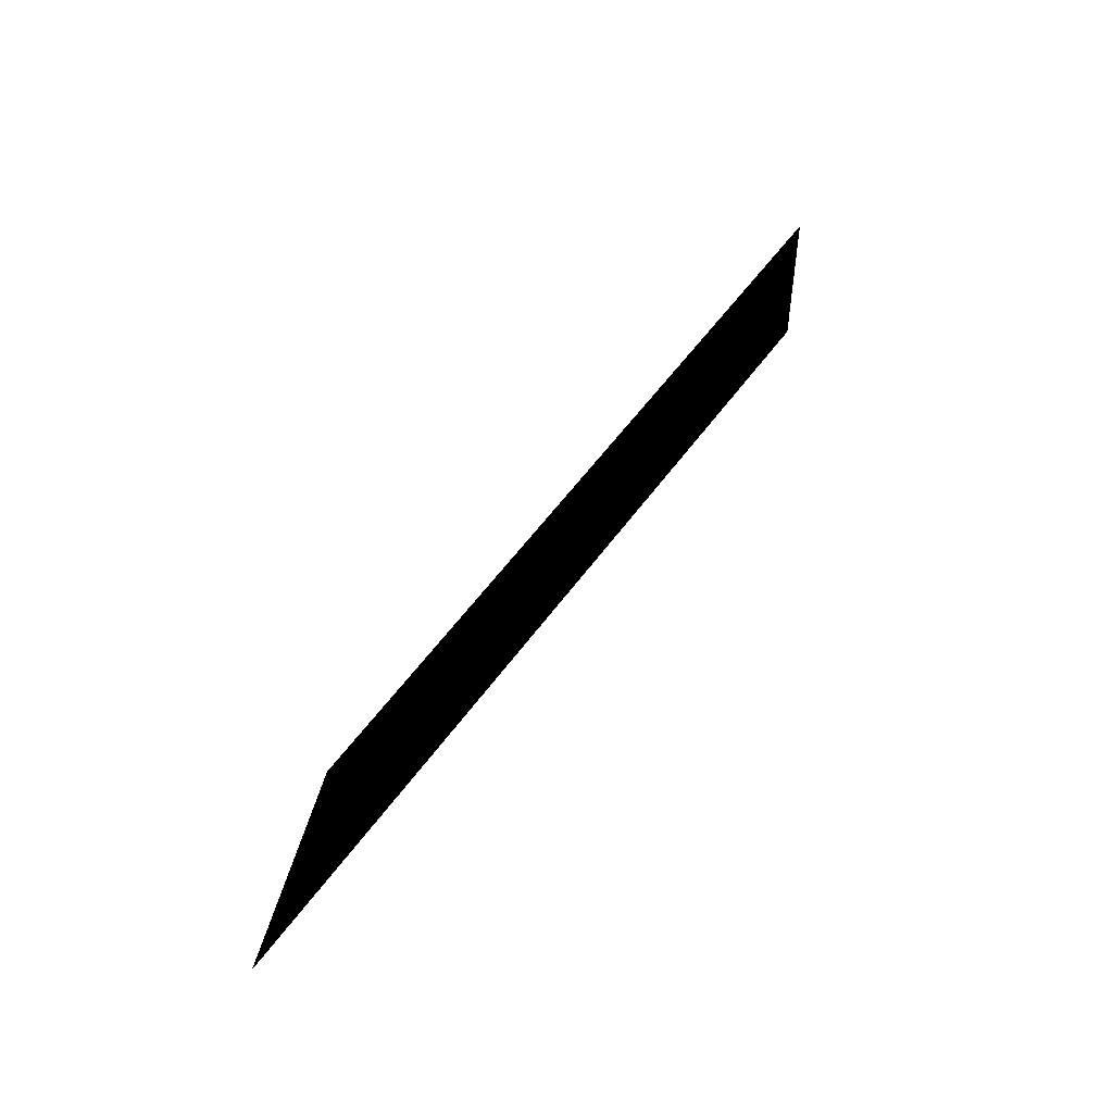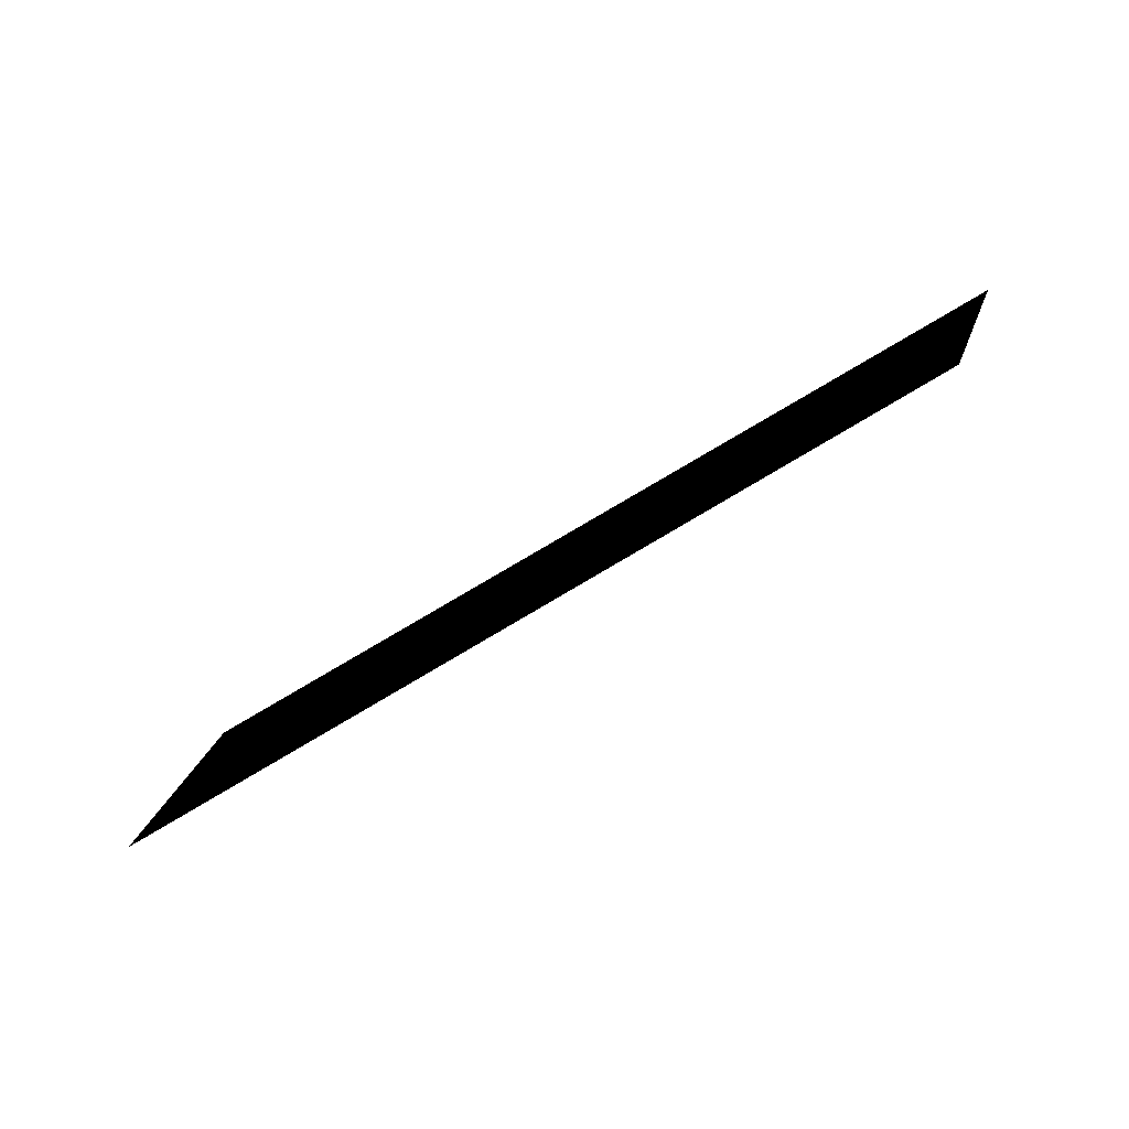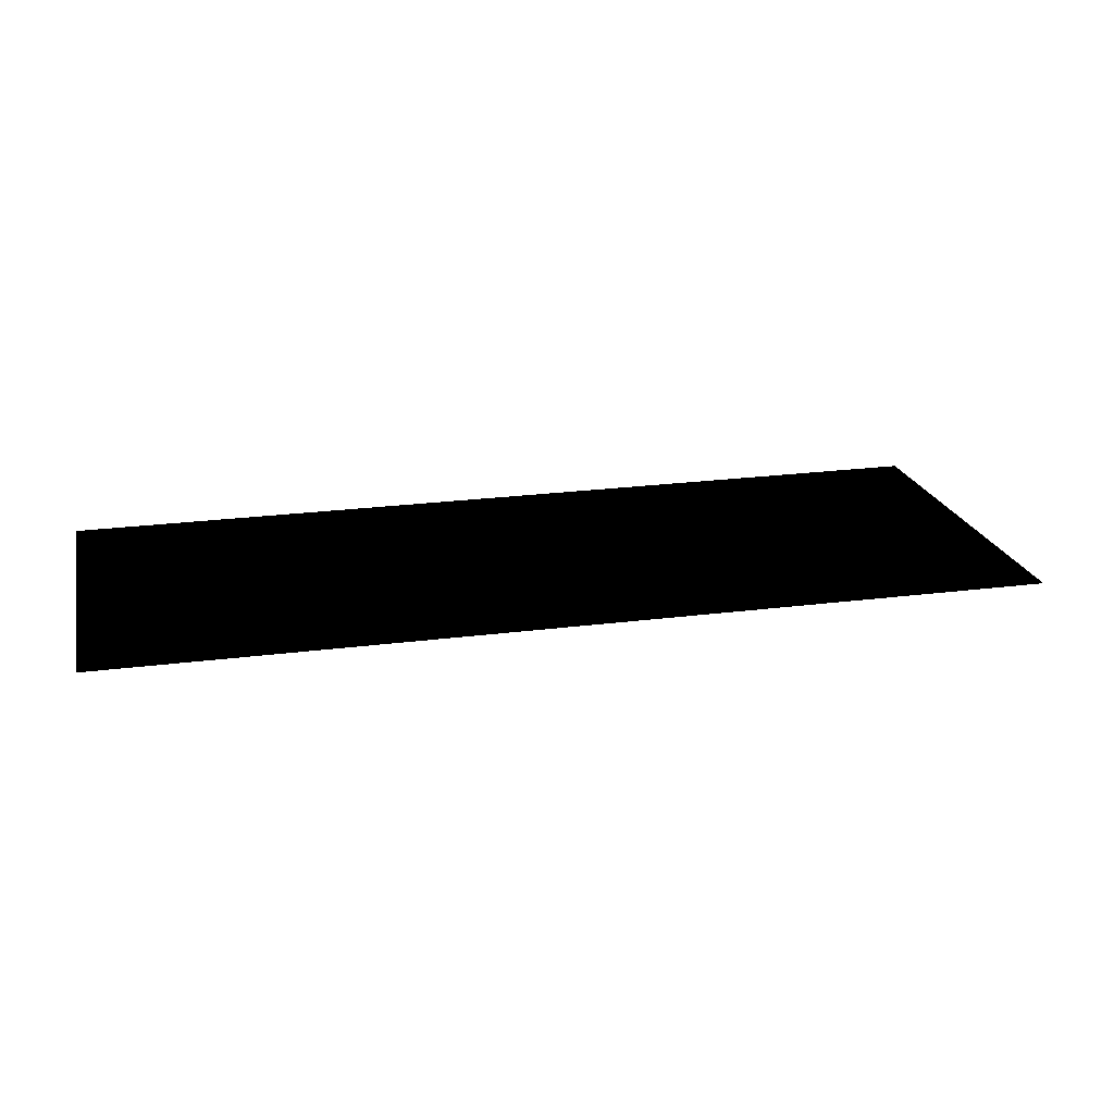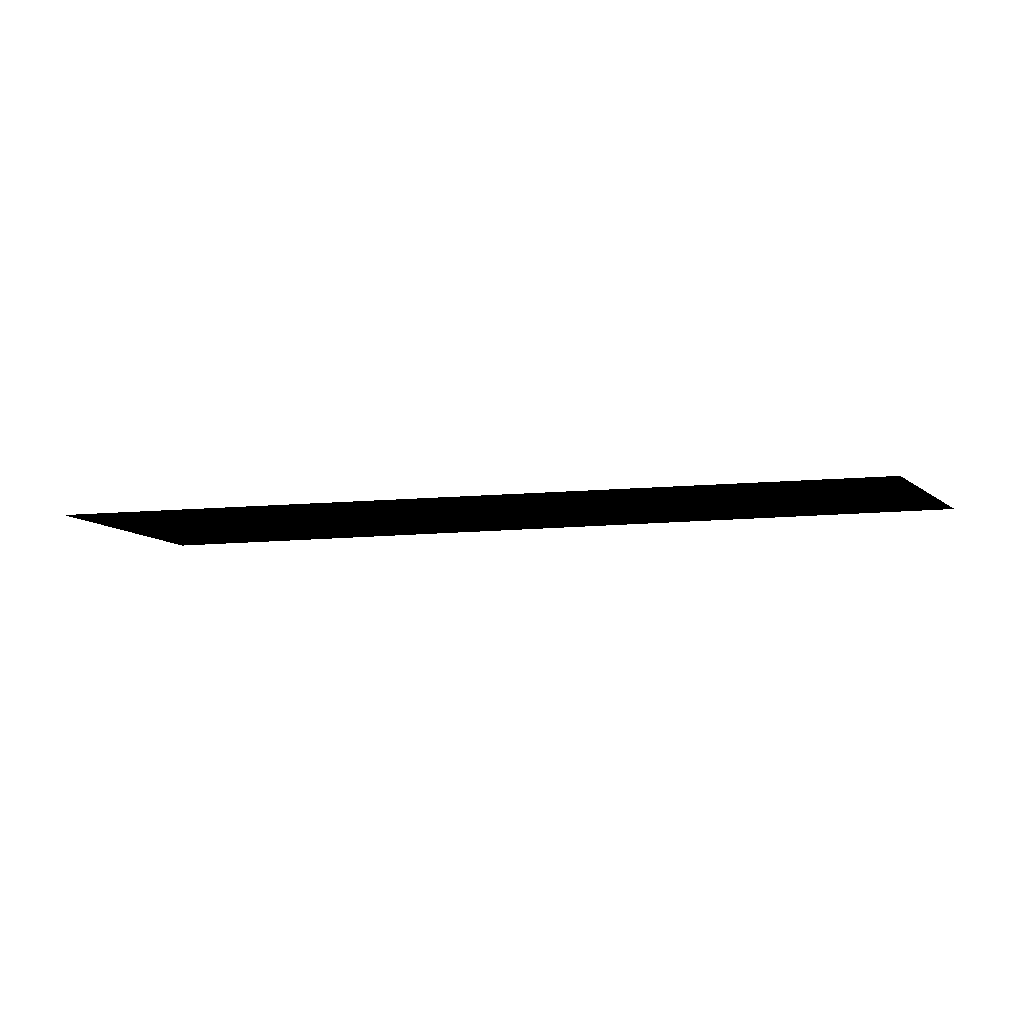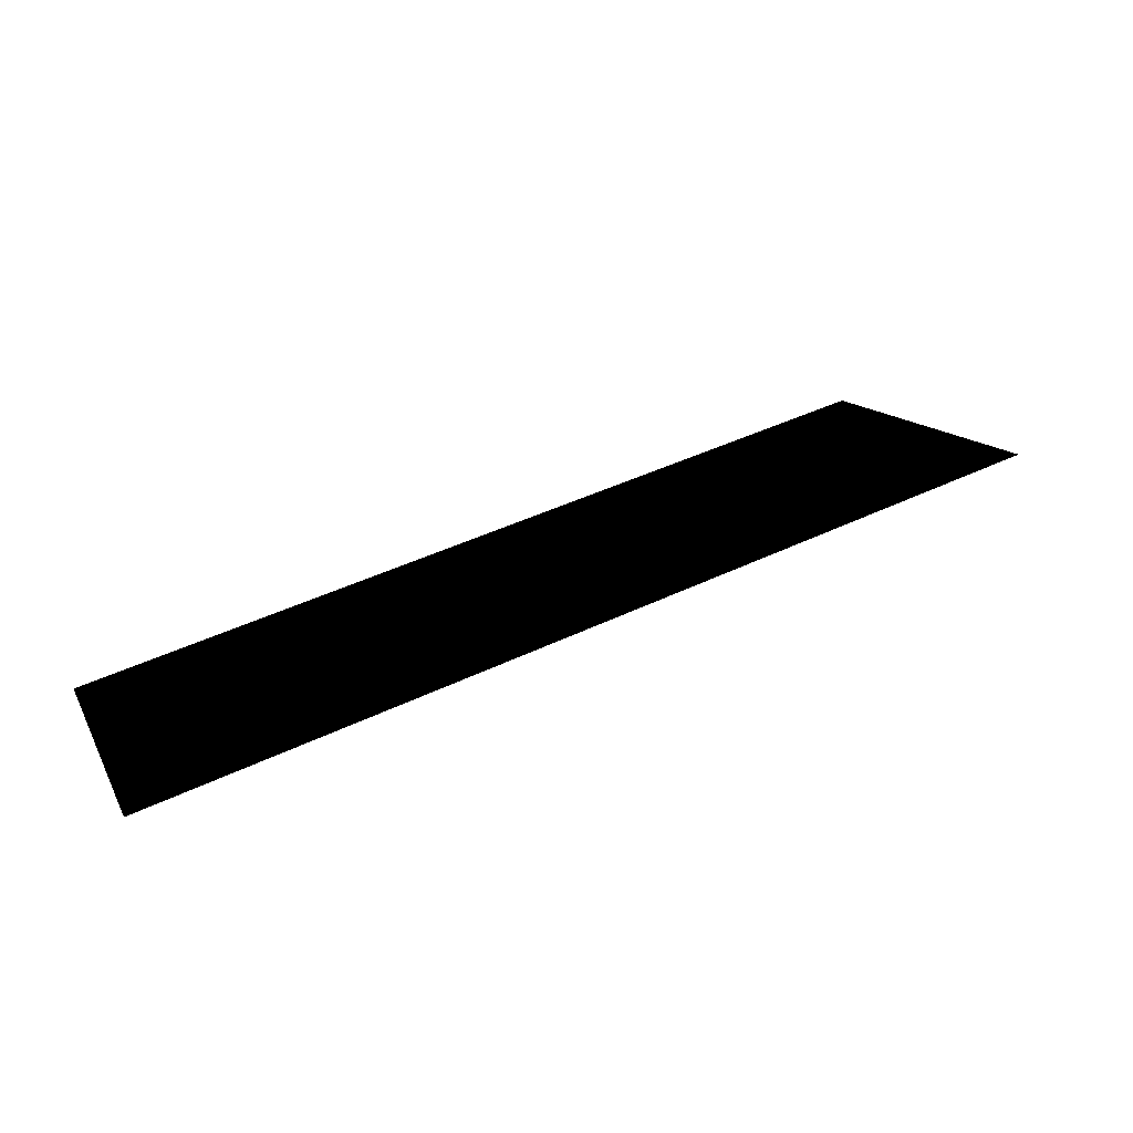
<metadata>
{"format":"obj","ext":"obj","renderer":"f3d","projection":"perspective","resolution":1024,"background":"white","views":[{"elev":48.7,"azim":122.8,"up":"+Y"},{"elev":67.6,"azim":148.0,"up":"+Y"},{"elev":68.2,"azim":-5.6,"up":"+Z"},{"elev":15.4,"azim":169.6,"up":"+Z"},{"elev":54.8,"azim":-25.8,"up":"+Z"}]}
</metadata>
<code>
g verticalSliceBushes01Geo
v -6.959 -0.4501 8.869e-05
v -6.959 1.868 8.869e-05
v 5.856 1.726 8.869e-05
v 7.799 -0.4501 8.869e-05
g verticalSliceBushes01Geo_0
f 3 2 1
f 4 3 1

</code>
